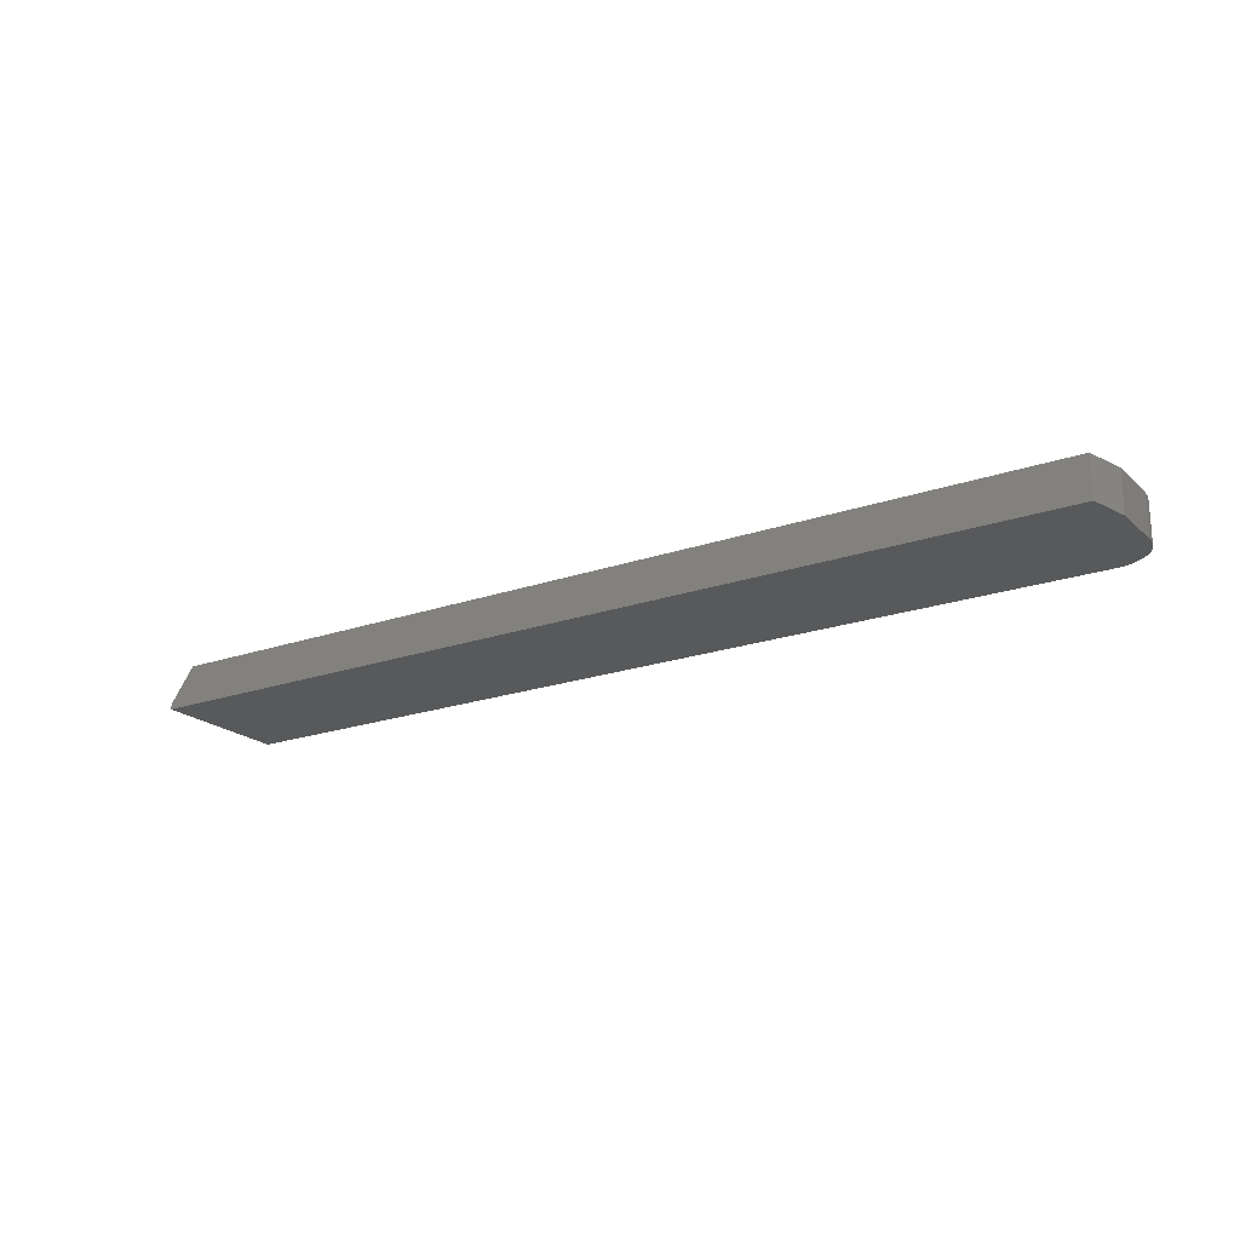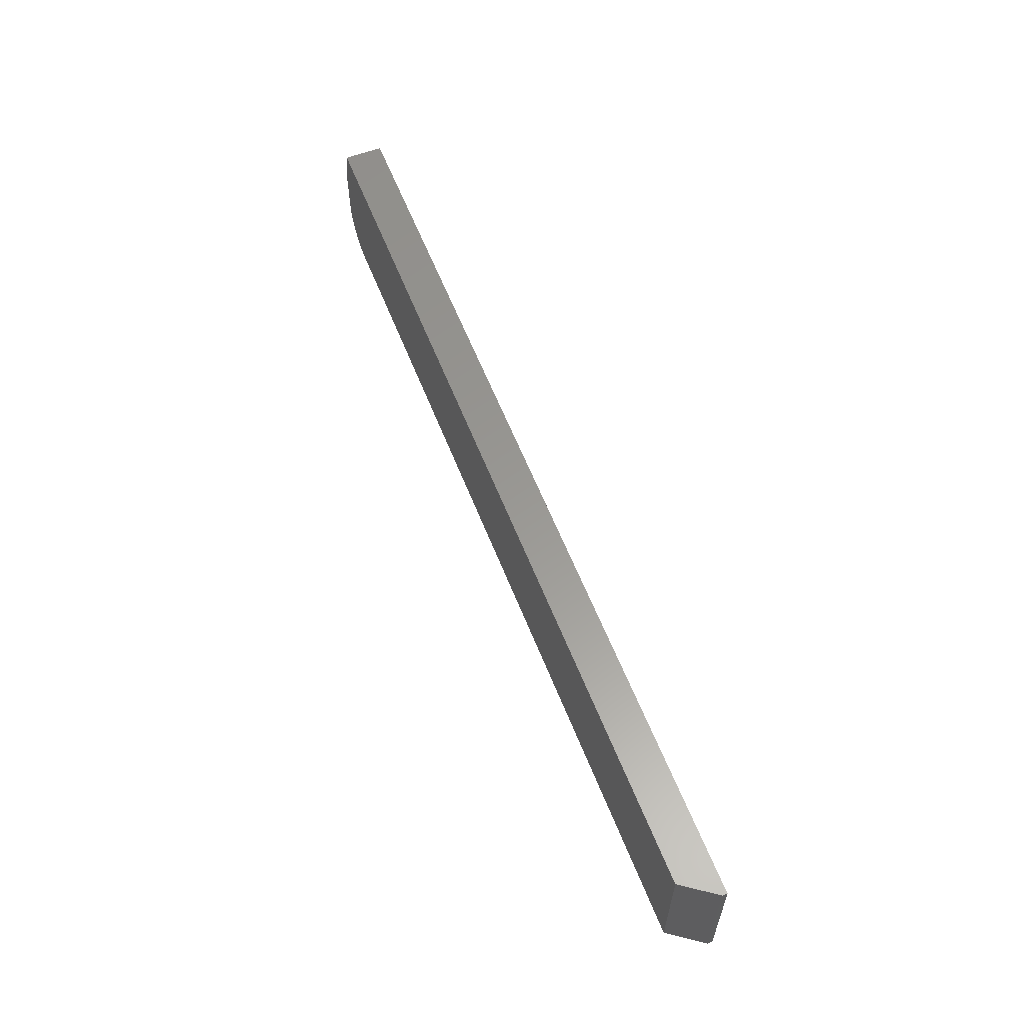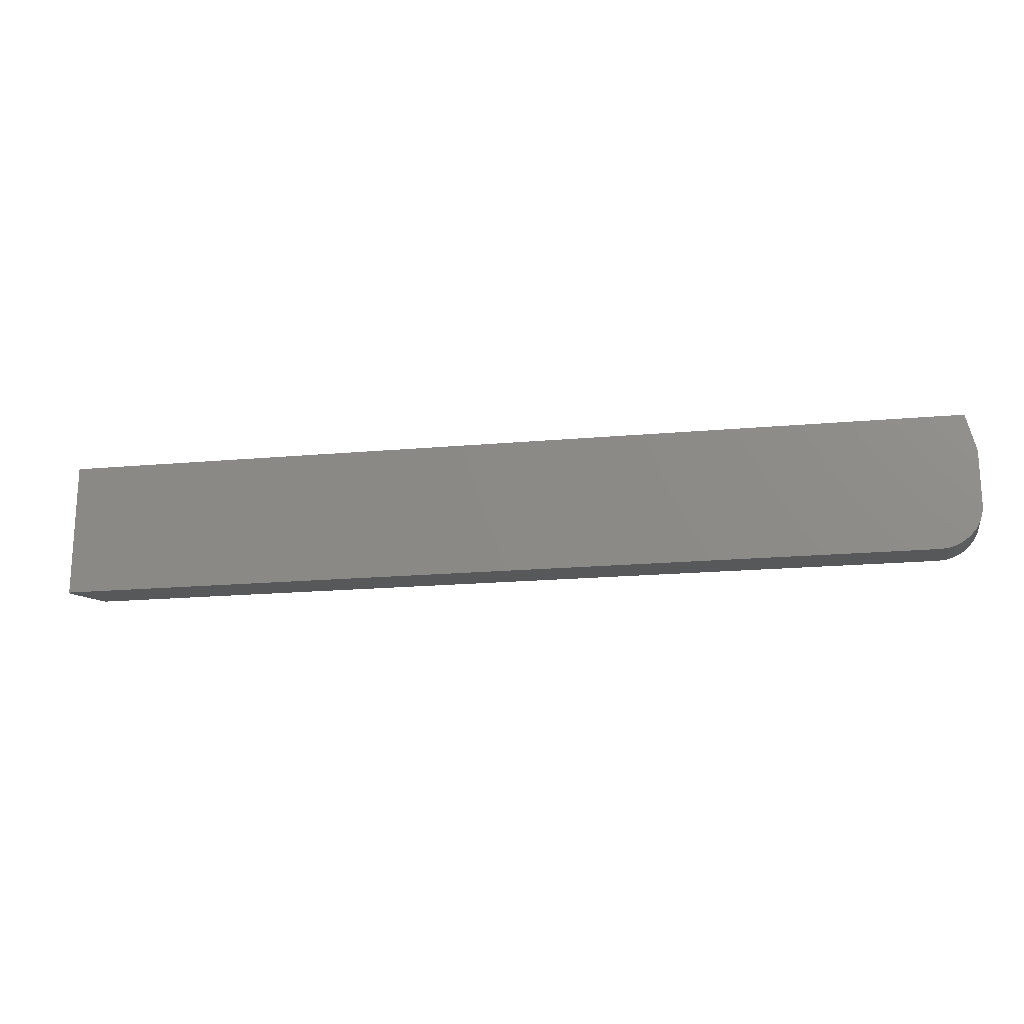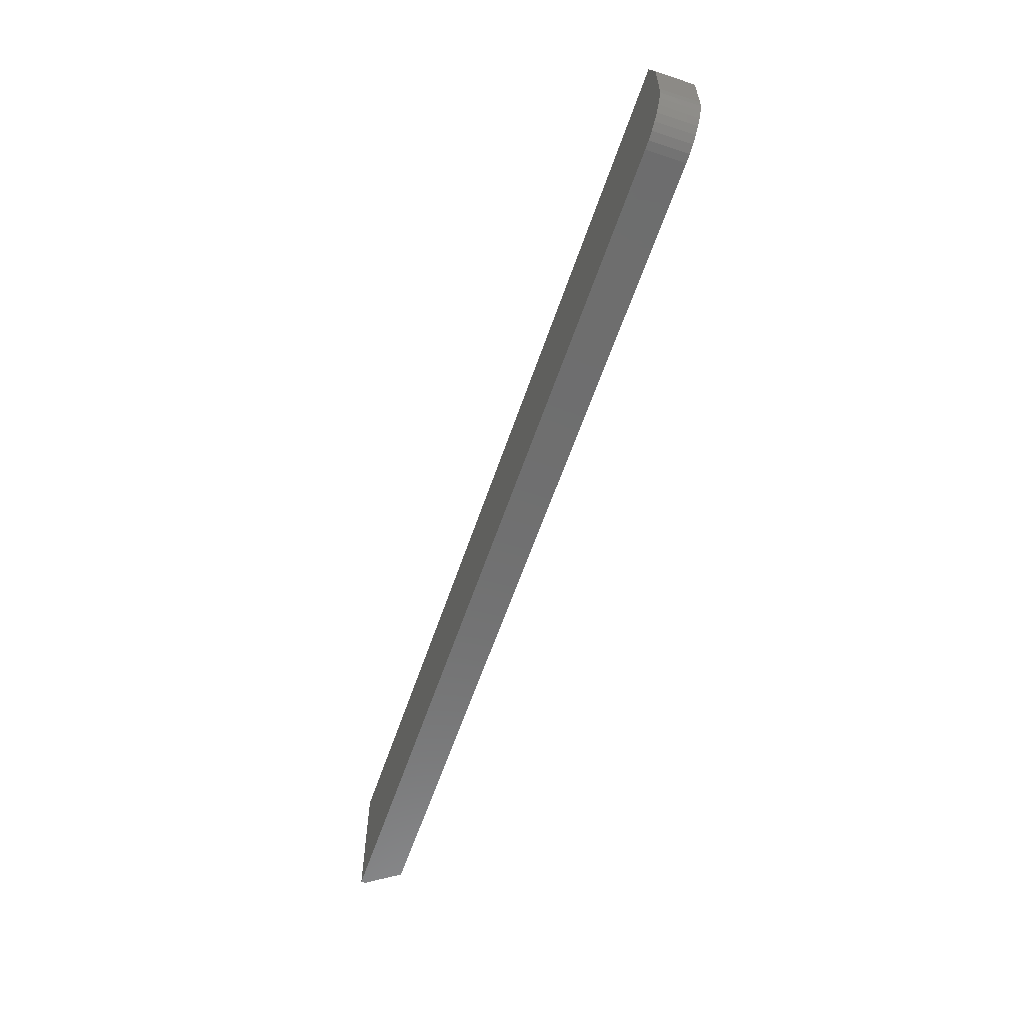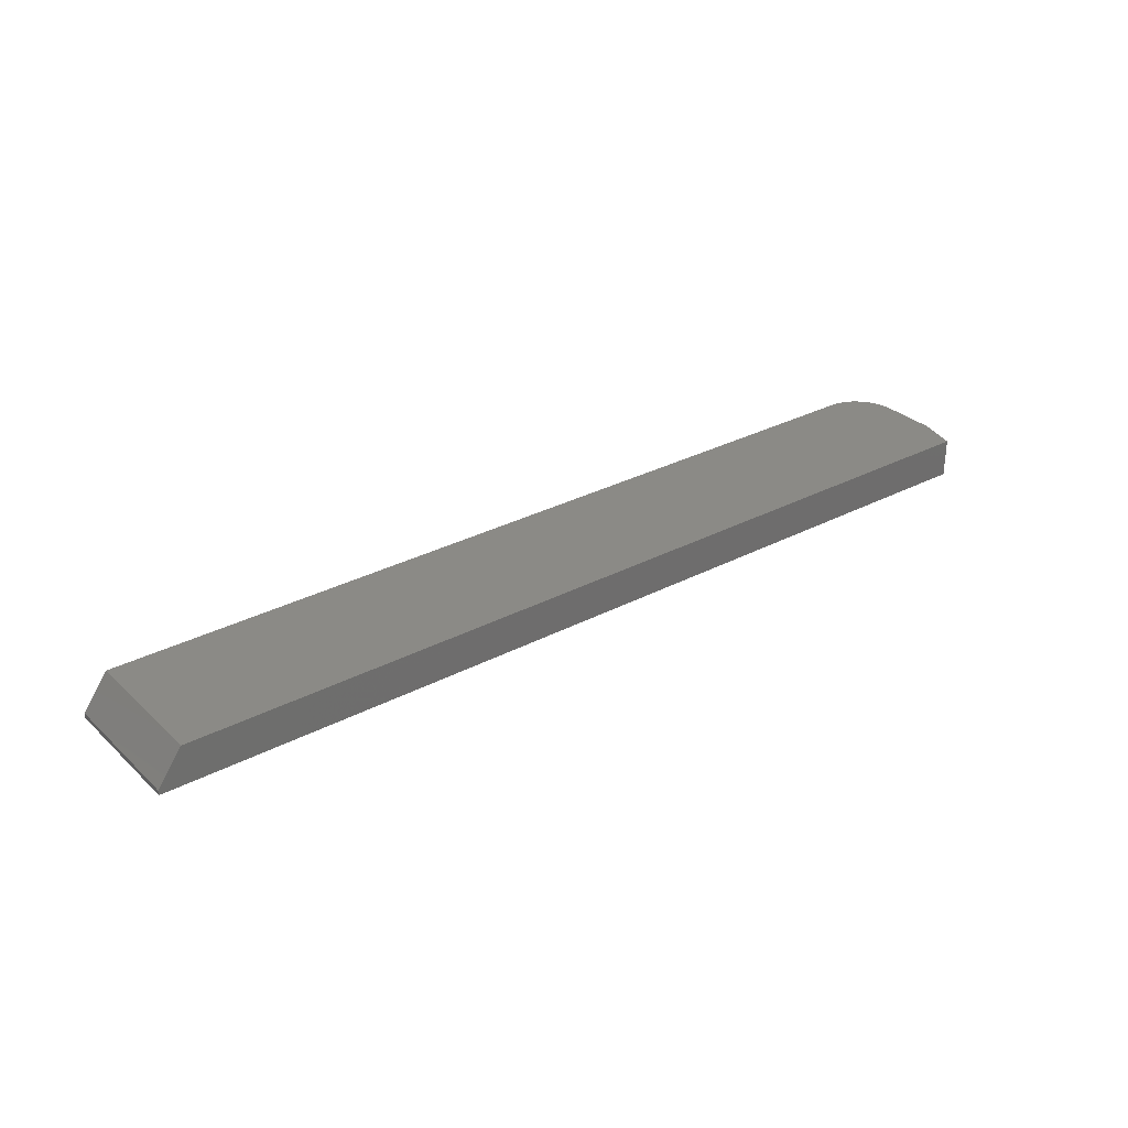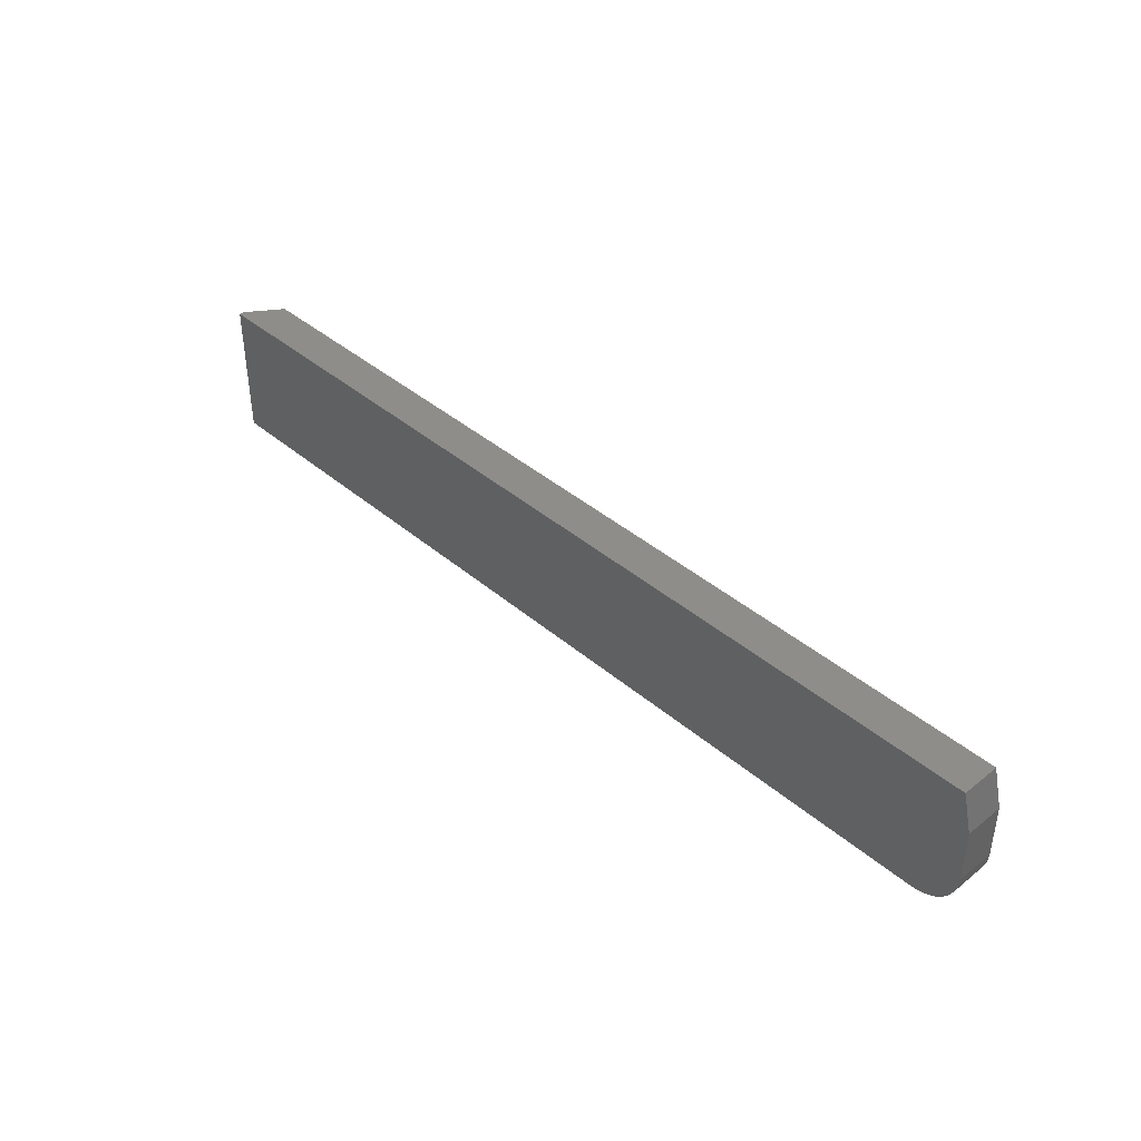
<metadata>
{"format":"stl","ext":"stl","renderer":"f3d","projection":"perspective","resolution":1024,"background":"white","views":[{"elev":-20.3,"azim":32.7,"up":"+Y"},{"elev":59.2,"azim":-111.3,"up":"+Z"},{"elev":-18.9,"azim":9.7,"up":"+Z"},{"elev":-60.2,"azim":71.3,"up":"+Z"},{"elev":30.4,"azim":-37.4,"up":"+Y"},{"elev":40.7,"azim":46.0,"up":"+Z"}]}
</metadata>
<code>
# stl→obj: 28 verts, 52 faces
v 0.75 1.753e-16 0.04137
v -0.7109 1.661e-17 0.1039
v 0.7344 1.771e-16 0.1039
v -0.7109 4.337e-18 -0.1172
v 0.6934 1.603e-16 -0.1158
v 0.6797 1.587e-16 -0.1172
v 0.75 1.704e-16 -0.04688
v 0.7486 1.695e-16 -0.06059
v 0.7446 1.683e-16 -0.07378
v 0.7382 1.67e-16 -0.08594
v 0.7294 1.654e-16 -0.09659
v 0.7188 1.637e-16 -0.1053
v 0.7066 1.62e-16 -0.1118
v 0.7344 -0.0625 0.1039
v -0.75 -0.0625 0.1039
v 0.75 -0.0625 0.04137
v 0.6797 -0.0625 -0.1172
v 0.6934 -0.0625 -0.1158
v -0.75 -0.0625 -0.1172
v 0.75 -0.0625 -0.04688
v 0.7066 -0.0625 -0.1118
v 0.7188 -0.0625 -0.1053
v 0.7294 -0.0625 -0.09659
v 0.7382 -0.0625 -0.08594
v 0.7446 -0.0625 -0.07378
v 0.7486 -0.0625 -0.06059
v -0.75 -0.05469 0.1039
v -0.75 -0.05469 -0.1172
f 1 2 3
f 4 5 6
f 7 8 9
f 7 9 10
f 7 10 11
f 7 11 12
f 7 12 13
f 7 13 5
f 7 5 4
f 7 4 2
f 7 2 1
f 14 15 16
f 17 18 19
f 20 16 15
f 20 15 19
f 20 19 18
f 20 18 21
f 20 21 22
f 20 22 23
f 20 23 24
f 20 24 25
f 20 25 26
f 20 7 16
f 16 7 1
f 14 3 15
f 15 3 2
f 15 2 27
f 16 1 14
f 14 1 3
f 6 17 4
f 4 17 19
f 4 19 28
f 7 20 8
f 8 20 26
f 8 26 9
f 9 26 25
f 9 25 10
f 10 25 24
f 10 24 11
f 11 24 23
f 11 23 12
f 12 23 22
f 12 22 13
f 13 22 21
f 13 21 5
f 5 21 18
f 5 18 6
f 6 18 17
f 15 27 19
f 19 27 28
f 27 2 28
f 28 2 4

</code>
